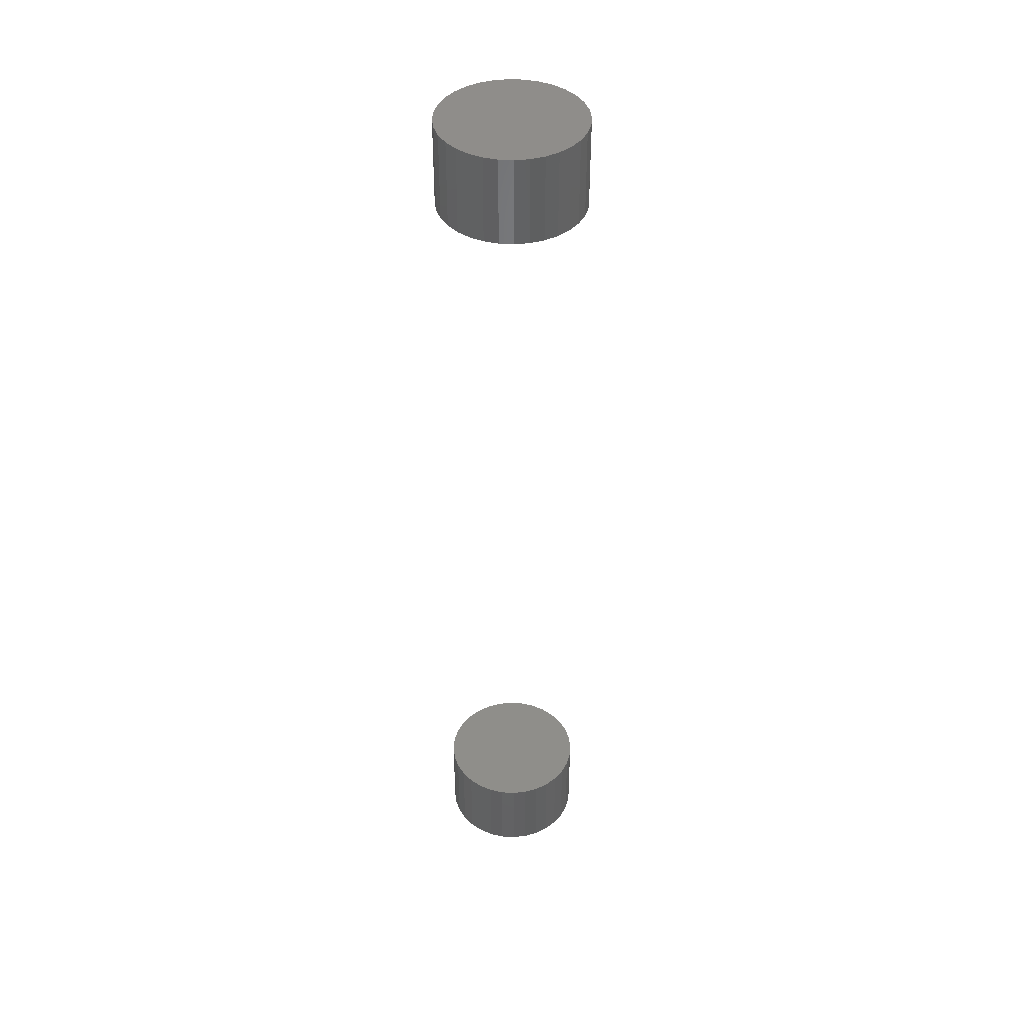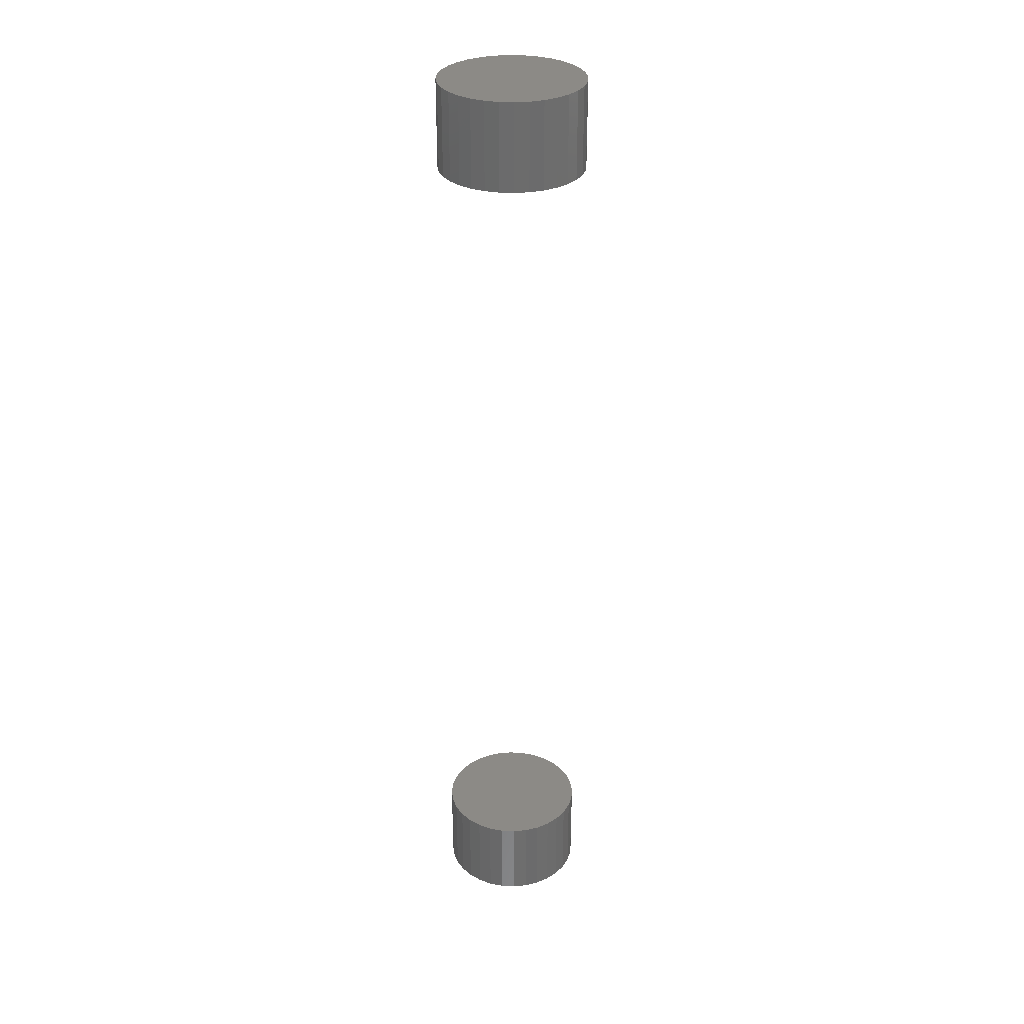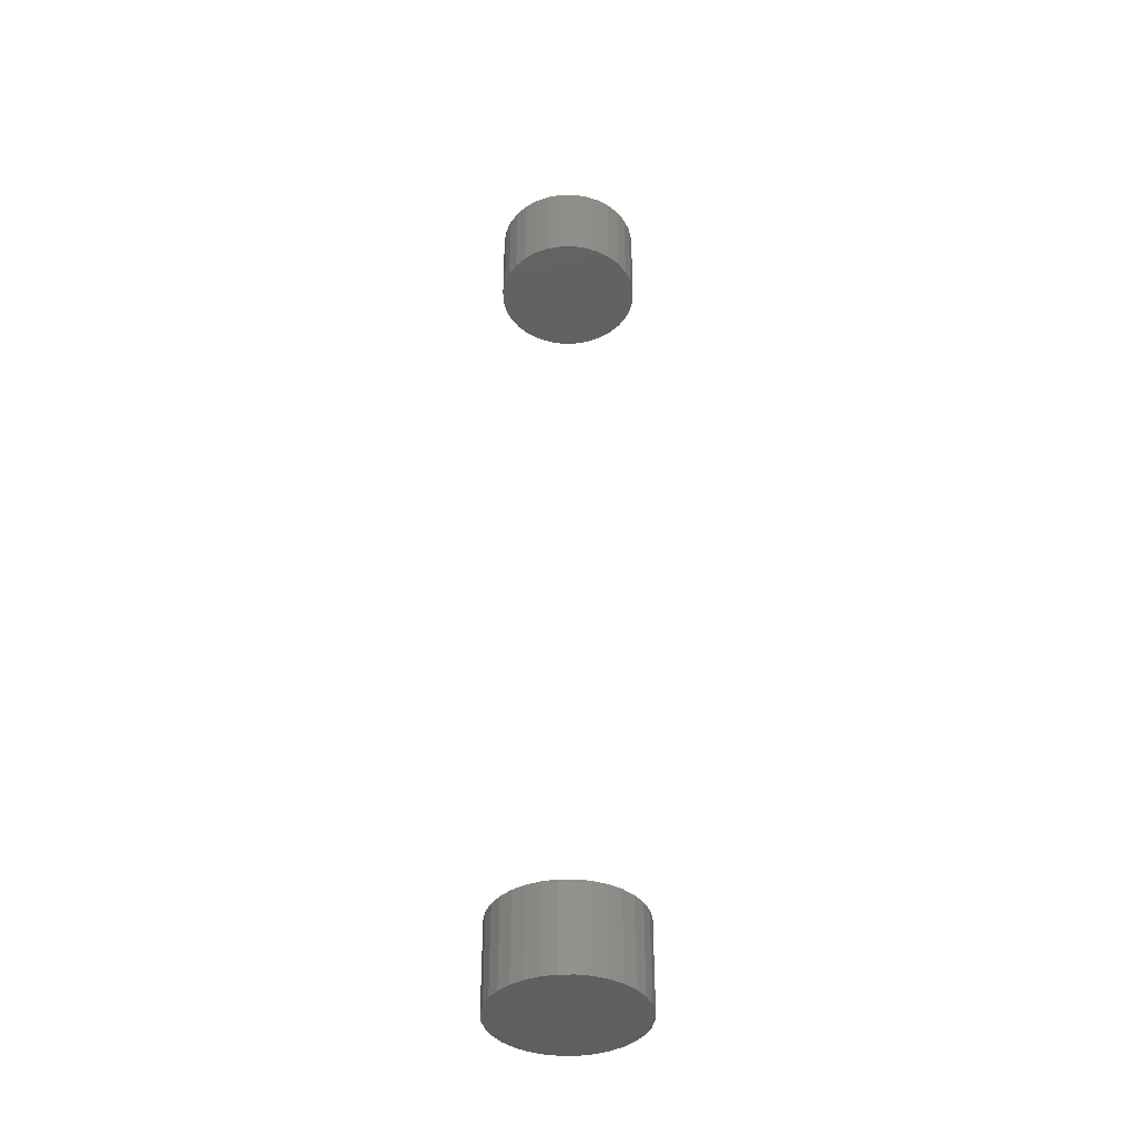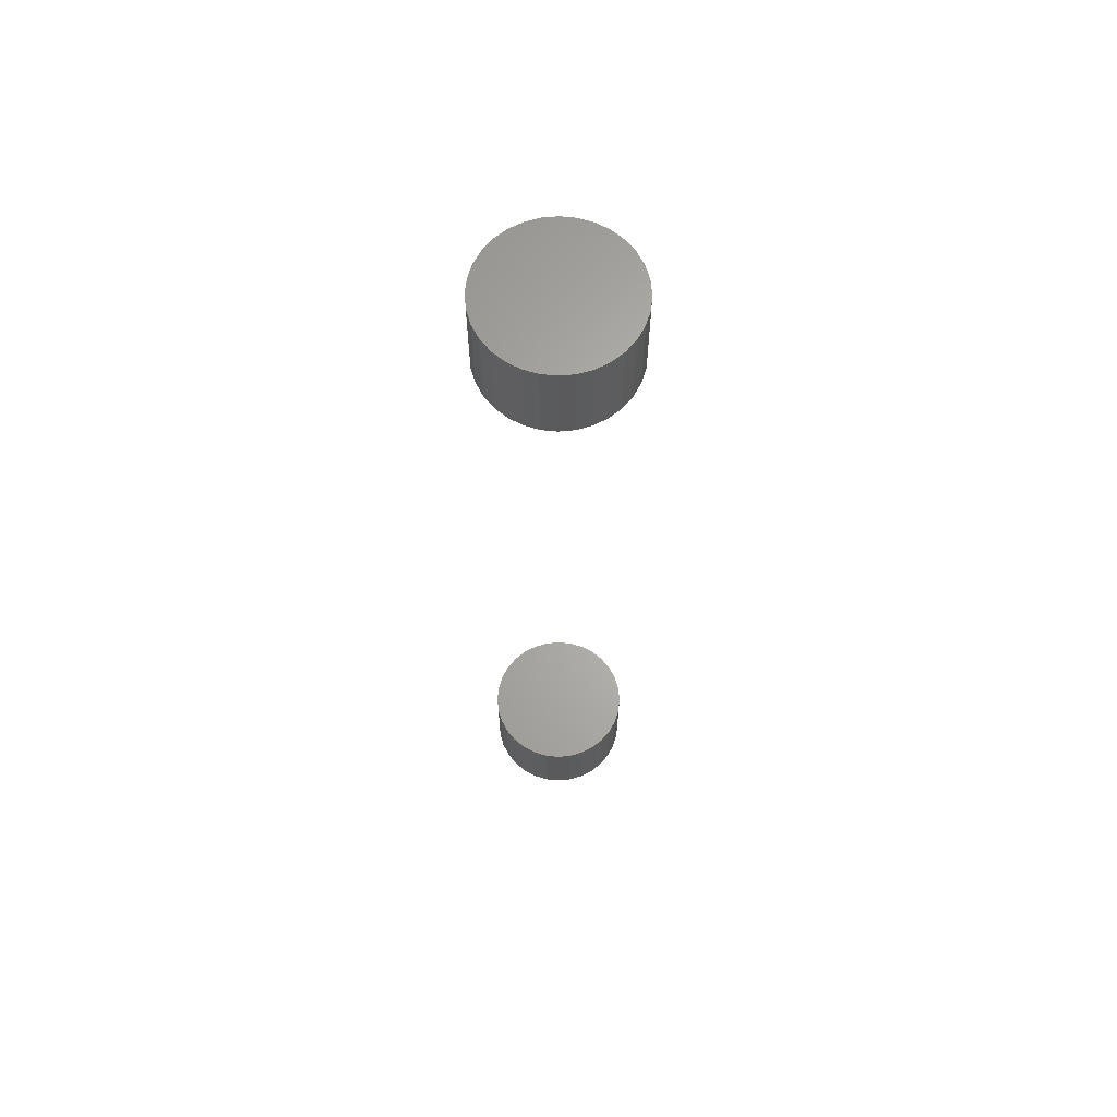
<metadata>
{"format":"stl","ext":"stl","renderer":"f3d","projection":"perspective","resolution":1024,"background":"white","views":[{"elev":42.3,"azim":32.1,"up":"+Y"},{"elev":31.4,"azim":144.5,"up":"+Y"},{"elev":-39.9,"azim":-162.1,"up":"+Y"},{"elev":65.0,"azim":-67.1,"up":"+Y"}]}
</metadata>
<code>
# stl→obj: 128 verts, 248 faces
v -0.1094 -0.6016 1.354e-17
v -0.1094 -0.7344 1.354e-17
v -0.1073 -0.6016 0.02156
v -0.1073 -0.7344 0.02156
v -0.101 -0.6016 0.0423
v -0.101 -0.7344 0.0423
v -0.09075 -0.6016 0.06141
v -0.09075 -0.7344 0.06141
v -0.077 -0.6016 0.07815
v -0.077 -0.7344 0.07815
v -0.06025 -0.6016 0.0919
v -0.06025 -0.7344 0.0919
v -0.04115 -0.6016 0.1021
v -0.04115 -0.7344 0.1021
v -0.02041 -0.6016 0.1084
v -0.02041 -0.7344 0.1084
v 0.001151 -0.6016 0.1105
v 0.001151 -0.7344 0.1105
v 0.02271 -0.6016 0.1084
v 0.02271 -0.7344 0.1084
v 0.04345 -0.6016 0.1021
v 0.04345 -0.7344 0.1021
v 0.06256 -0.6016 0.0919
v 0.06256 -0.7344 0.0919
v 0.07931 -0.6016 0.07815
v 0.07931 -0.7344 0.07815
v 0.09305 -0.6016 0.06141
v 0.09305 -0.7344 0.06141
v 0.1033 -0.6016 0.0423
v 0.1033 -0.7344 0.0423
v 0.1096 -0.6016 0.02156
v 0.1096 -0.7344 0.02156
v 0.1117 -0.6016 -4.061e-17
v 0.1117 -0.7344 -1.354e-17
v -0.1094 0.7344 1.354e-17
v -0.1094 0.6016 1.354e-17
v -0.1073 0.7344 0.02156
v -0.1073 0.6016 0.02156
v -0.101 0.7344 0.0423
v -0.101 0.6016 0.0423
v -0.09075 0.7344 0.06141
v -0.09075 0.6016 0.06141
v -0.077 0.7344 0.07815
v -0.077 0.6016 0.07815
v -0.06025 0.7344 0.0919
v -0.06025 0.6016 0.0919
v -0.04115 0.7344 0.1021
v -0.04115 0.6016 0.1021
v -0.02041 0.7344 0.1084
v -0.02041 0.6016 0.1084
v 0.001151 0.7344 0.1105
v 0.001151 0.6016 0.1105
v 0.02271 0.7344 0.1084
v 0.02271 0.6016 0.1084
v 0.04345 0.7344 0.1021
v 0.04345 0.6016 0.1021
v 0.06256 0.7344 0.0919
v 0.06256 0.6016 0.0919
v 0.07931 0.7344 0.07815
v 0.07931 0.6016 0.07815
v 0.09305 0.7344 0.06141
v 0.09305 0.6016 0.06141
v 0.1033 0.7344 0.0423
v 0.1033 0.6016 0.0423
v 0.1096 0.7344 0.02156
v 0.1096 0.6016 0.02156
v 0.1117 0.7344 -4.061e-17
v 0.1117 0.6016 -1.354e-17
v 0.1096 -0.6016 -0.02156
v 0.1096 -0.7344 -0.02156
v 0.1033 -0.6016 -0.0423
v 0.1033 -0.7344 -0.0423
v 0.09305 -0.6016 -0.06141
v 0.09305 -0.7344 -0.06141
v 0.07931 -0.6016 -0.07815
v 0.07931 -0.7344 -0.07815
v 0.06256 -0.6016 -0.0919
v 0.06256 -0.7344 -0.0919
v 0.04345 -0.6016 -0.1021
v 0.04345 -0.7344 -0.1021
v 0.02271 -0.6016 -0.1084
v 0.02271 -0.7344 -0.1084
v 0.001151 -0.6016 -0.1105
v 0.001151 -0.7344 -0.1105
v -0.02041 -0.6016 -0.1084
v -0.02041 -0.7344 -0.1084
v -0.04115 -0.6016 -0.1021
v -0.04115 -0.7344 -0.1021
v -0.06025 -0.6016 -0.0919
v -0.06025 -0.7344 -0.0919
v -0.077 -0.6016 -0.07815
v -0.077 -0.7344 -0.07815
v -0.09075 -0.6016 -0.06141
v -0.09075 -0.7344 -0.06141
v -0.101 -0.6016 -0.0423
v -0.101 -0.7344 -0.0423
v -0.1073 -0.6016 -0.02156
v -0.1073 -0.7344 -0.02156
v 0.1096 0.7344 -0.02156
v 0.1096 0.6016 -0.02156
v 0.1033 0.7344 -0.0423
v 0.1033 0.6016 -0.0423
v 0.09305 0.7344 -0.06141
v 0.09305 0.6016 -0.06141
v 0.07931 0.7344 -0.07815
v 0.07931 0.6016 -0.07815
v 0.06256 0.7344 -0.0919
v 0.06256 0.6016 -0.0919
v 0.04345 0.7344 -0.1021
v 0.04345 0.6016 -0.1021
v 0.02271 0.7344 -0.1084
v 0.02271 0.6016 -0.1084
v 0.001151 0.7344 -0.1105
v 0.001151 0.6016 -0.1105
v -0.02041 0.7344 -0.1084
v -0.02041 0.6016 -0.1084
v -0.04115 0.7344 -0.1021
v -0.04115 0.6016 -0.1021
v -0.06025 0.7344 -0.0919
v -0.06025 0.6016 -0.0919
v -0.077 0.7344 -0.07815
v -0.077 0.6016 -0.07815
v -0.09075 0.7344 -0.06141
v -0.09075 0.6016 -0.06141
v -0.101 0.7344 -0.0423
v -0.101 0.6016 -0.0423
v -0.1073 0.7344 -0.02156
v -0.1073 0.6016 -0.02156
f 1 2 3
f 3 2 4
f 3 4 5
f 5 4 6
f 5 6 7
f 7 6 8
f 7 8 9
f 9 8 10
f 9 10 11
f 11 10 12
f 11 12 13
f 13 12 14
f 13 14 15
f 15 14 16
f 15 16 17
f 17 16 18
f 17 18 19
f 19 18 20
f 19 20 21
f 21 20 22
f 21 22 23
f 23 22 24
f 23 24 25
f 25 24 26
f 25 26 27
f 27 26 28
f 27 28 29
f 29 28 30
f 29 30 31
f 31 30 32
f 31 32 33
f 33 32 34
f 35 36 37
f 37 36 38
f 37 38 39
f 39 38 40
f 39 40 41
f 41 40 42
f 41 42 43
f 43 42 44
f 43 44 45
f 45 44 46
f 45 46 47
f 47 46 48
f 47 48 49
f 49 48 50
f 49 50 51
f 51 50 52
f 51 52 53
f 53 52 54
f 53 54 55
f 55 54 56
f 55 56 57
f 57 56 58
f 57 58 59
f 59 58 60
f 59 60 61
f 61 60 62
f 61 62 63
f 63 62 64
f 63 64 65
f 65 64 66
f 65 66 67
f 67 66 68
f 33 34 69
f 69 34 70
f 69 70 71
f 71 70 72
f 71 72 73
f 73 72 74
f 73 74 75
f 75 74 76
f 75 76 77
f 77 76 78
f 77 78 79
f 79 78 80
f 79 80 81
f 81 80 82
f 81 82 83
f 83 82 84
f 83 84 85
f 85 84 86
f 85 86 87
f 87 86 88
f 87 88 89
f 89 88 90
f 89 90 91
f 91 90 92
f 91 92 93
f 93 92 94
f 93 94 95
f 95 94 96
f 95 96 97
f 97 96 98
f 97 98 1
f 1 98 2
f 67 68 99
f 99 68 100
f 99 100 101
f 101 100 102
f 101 102 103
f 103 102 104
f 103 104 105
f 105 104 106
f 105 106 107
f 107 106 108
f 107 108 109
f 109 108 110
f 109 110 111
f 111 110 112
f 111 112 113
f 113 112 114
f 113 114 115
f 115 114 116
f 115 116 117
f 117 116 118
f 117 118 119
f 119 118 120
f 119 120 121
f 121 120 122
f 121 122 123
f 123 122 124
f 123 124 125
f 125 124 126
f 125 126 127
f 127 126 128
f 127 128 35
f 35 128 36
f 50 54 52
f 54 50 48
f 54 48 56
f 56 48 46
f 56 46 58
f 108 118 110
f 110 118 116
f 110 116 112
f 112 116 114
f 58 46 60
f 60 46 44
f 60 44 62
f 62 44 42
f 62 42 64
f 64 42 40
f 64 40 66
f 66 40 38
f 66 38 68
f 68 38 36
f 68 36 100
f 100 36 128
f 100 128 102
f 102 128 126
f 102 126 104
f 104 126 124
f 104 124 106
f 106 124 122
f 106 122 108
f 108 122 120
f 108 120 118
f 17 19 15
f 13 15 19
f 21 13 19
f 11 13 21
f 23 11 21
f 79 87 77
f 85 87 79
f 81 85 79
f 83 85 81
f 87 89 77
f 77 89 91
f 77 91 75
f 75 91 93
f 75 93 73
f 73 93 95
f 73 95 71
f 71 95 97
f 71 97 69
f 69 97 1
f 69 1 33
f 33 1 3
f 33 3 31
f 31 3 5
f 31 5 29
f 29 5 7
f 29 7 27
f 27 7 9
f 27 9 25
f 25 9 11
f 25 11 23
f 51 53 49
f 47 49 53
f 55 47 53
f 45 47 55
f 57 45 55
f 109 117 107
f 115 117 109
f 111 115 109
f 113 115 111
f 117 119 107
f 107 119 121
f 107 121 105
f 105 121 123
f 105 123 103
f 103 123 125
f 103 125 101
f 101 125 127
f 101 127 99
f 99 127 35
f 99 35 67
f 67 35 37
f 67 37 65
f 65 37 39
f 65 39 63
f 63 39 41
f 63 41 61
f 61 41 43
f 61 43 59
f 59 43 45
f 59 45 57
f 16 20 18
f 20 16 14
f 20 14 22
f 22 14 12
f 22 12 24
f 78 88 80
f 80 88 86
f 80 86 82
f 82 86 84
f 24 12 26
f 26 12 10
f 26 10 28
f 28 10 8
f 28 8 30
f 30 8 6
f 30 6 32
f 32 6 4
f 32 4 34
f 34 4 2
f 34 2 70
f 70 2 98
f 70 98 72
f 72 98 96
f 72 96 74
f 74 96 94
f 74 94 76
f 76 94 92
f 76 92 78
f 78 92 90
f 78 90 88

</code>
